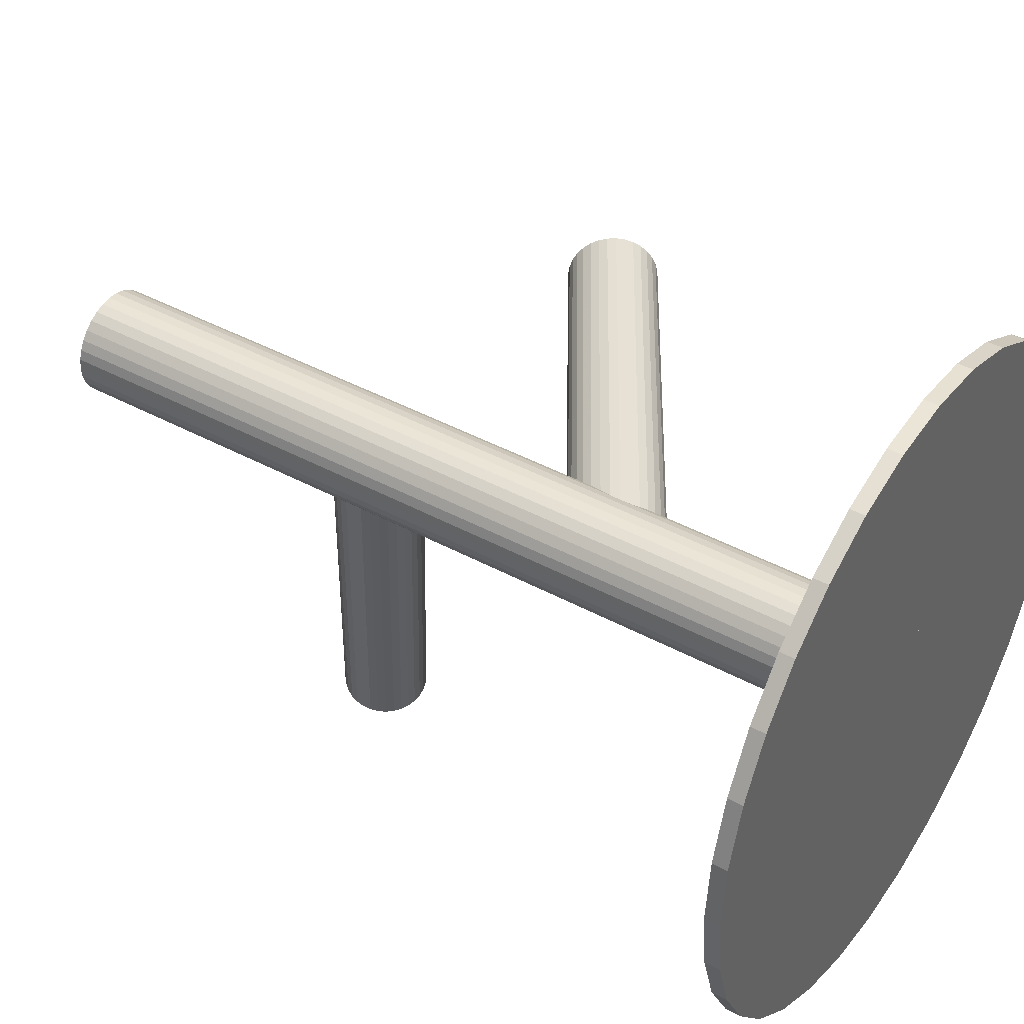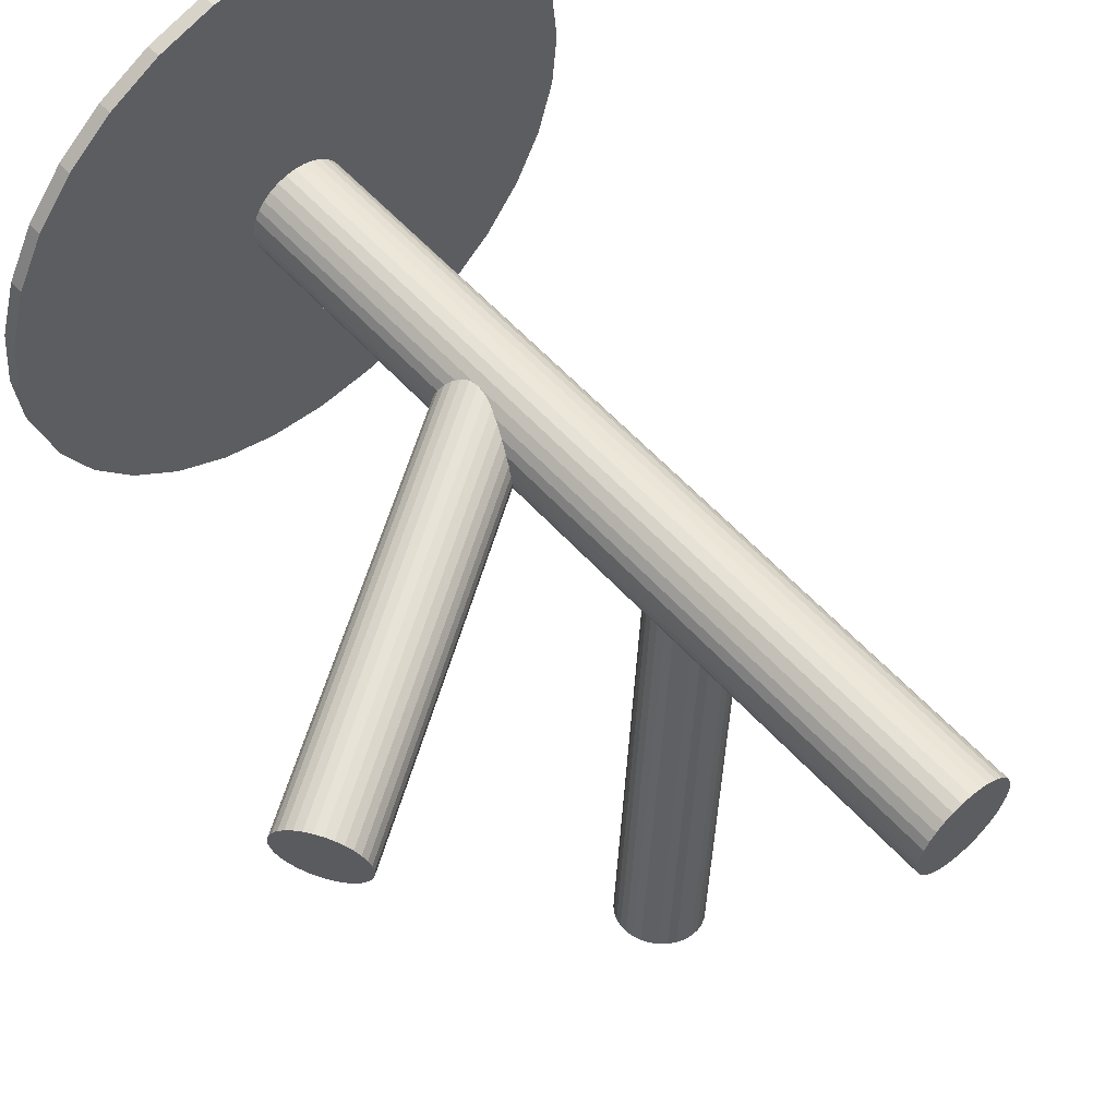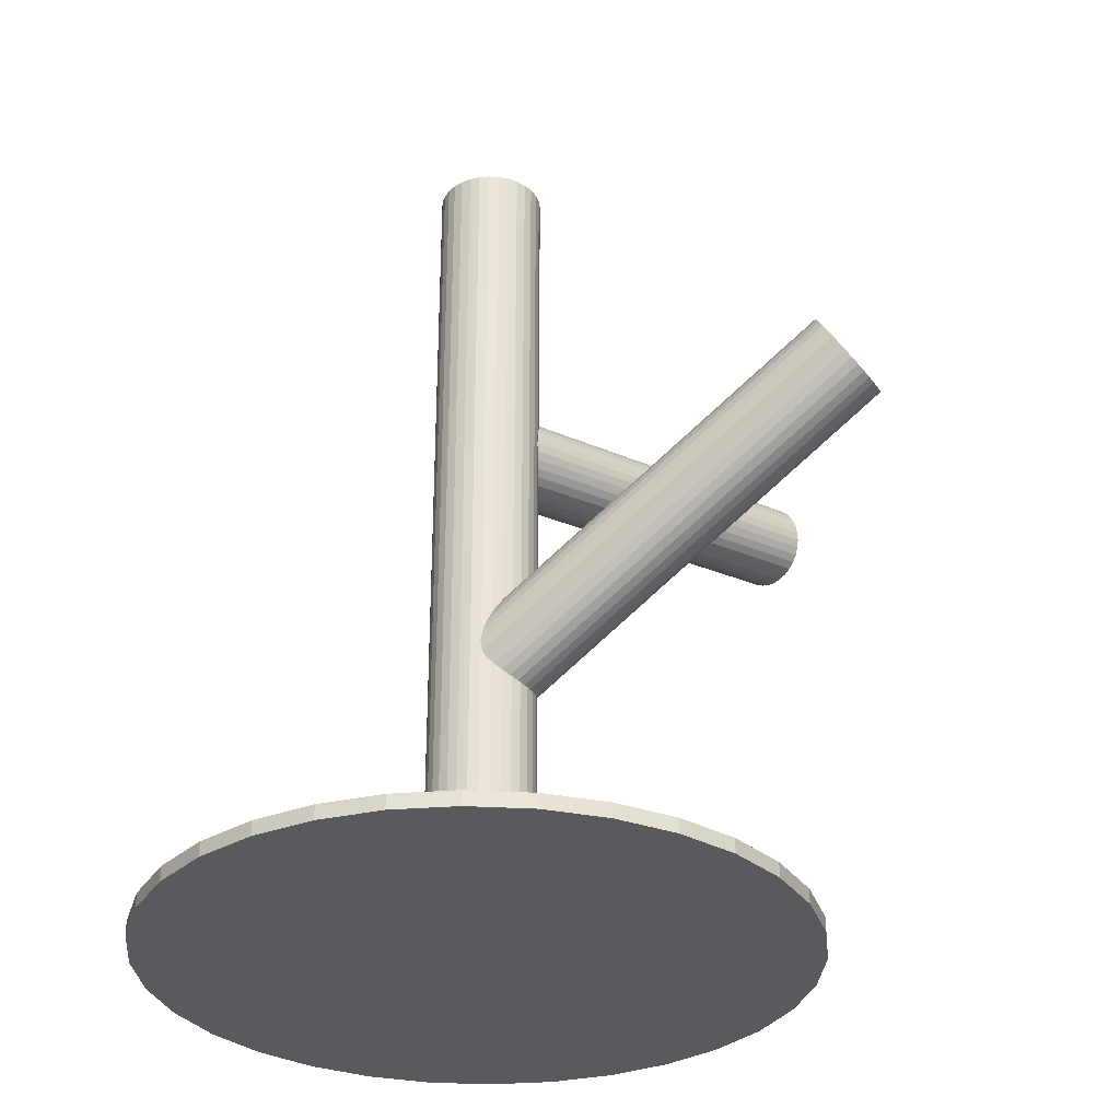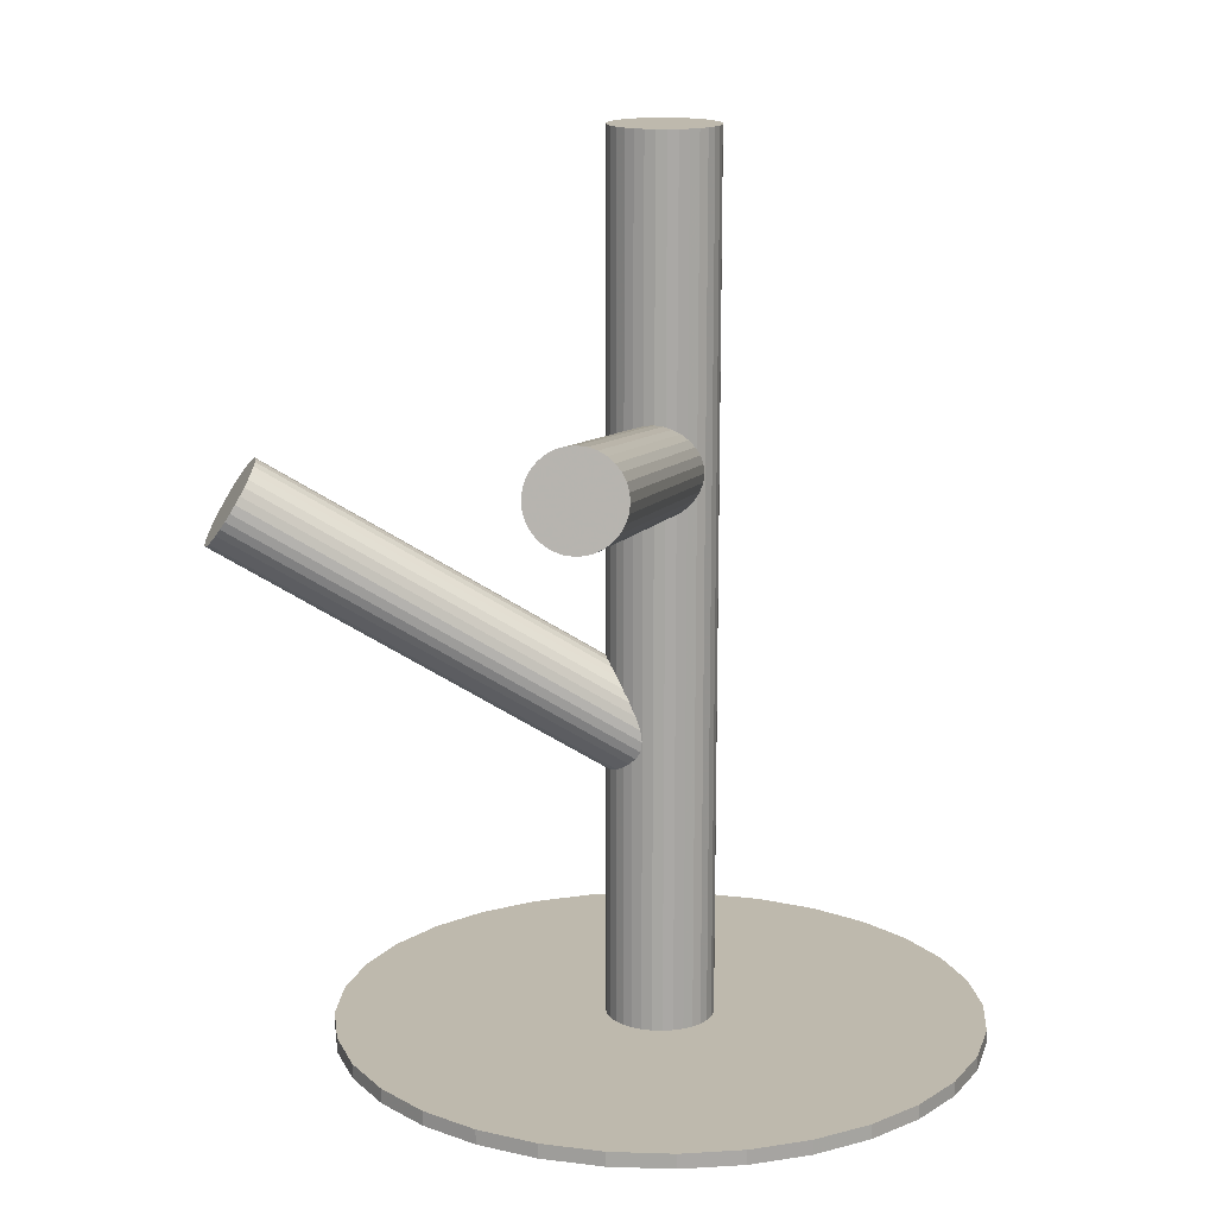
<metadata>
{"format":"obj","ext":"obj","renderer":"f3d","projection":"perspective","resolution":1024,"background":"white","views":[{"elev":42.6,"azim":122.9,"up":"+Y"},{"elev":57.4,"azim":-41.4,"up":"+Y"},{"elev":-31.5,"azim":-145.4,"up":"+Z"},{"elev":15.3,"azim":-1.7,"up":"+Z"}]}
</metadata>
<code>
v 0.03424 0.09052 -0.2071
v 0.03697 0.0989 -0.2014
v 0.03372 0.05023 -0.2139
v 0.03163 0.06248 0.09389
v -0.08108 -0.4009 0.2399
v 0.03183 0.07097 -0.2139
v -0.3803 -0.0266 0.1297
v -0.2965 -0.007848 -0.4834
v -0.2965 -0.007848 -0.5
v -0.2965 0.134 -0.4834
v -0.2965 0.134 -0.5
v 0.4237 0.06309 -0.4834
v 0.4237 0.06309 -0.5
v -0.4016 -0.02855 0.09489
v 0.09374 0.1134 -0.5
v 0.09374 0.1134 0.5
v 0.09374 0.01276 -0.5
v 0.09374 0.01276 0.5
v 0.0483 0.003726 -0.5
v 0.0483 0.003726 0.5
v 0.0483 0.1225 -0.5
v 0.0483 0.1225 0.5
v 0.1029 0.02029 -0.5
v 0.1029 0.02029 0.5
v 0.1029 0.1059 -0.5
v 0.1029 0.1059 0.5
v 0.1195 0.0749 -0.5
v 0.1195 0.0749 0.5
v 0.1195 0.05128 -0.5
v 0.1195 0.05128 0.5
v -0.04139 -0.4138 0.2125
v 0.01191 0.07179 0.1253
v 0.03992 0.05998 0.08933
v -0.2758 -0.07606 -0.4834
v -0.2758 -0.07606 -0.5
v -0.2758 0.2022 -0.4834
v -0.2758 0.2022 -0.5
v 0.131 0.4197 -0.4834
v 0.131 0.4197 -0.5
v 0.131 -0.2936 -0.4834
v 0.131 -0.2936 -0.5
v 0.01563 0.07563 0.1537
v 0.05392 0.01299 -0.1867
v -0.001705 -0.4267 0.1851
v 0.07525 0.01494 -0.1519
v 0.01254 0.07478 0.1445
v -0.4056 0.07321 0.1034
v 0.07728 0.05202 0.08933
v 0.00978 0.02946 -0.5
v 0.00978 0.02946 0.5
v 0.00978 0.09672 -0.5
v 0.00978 0.09672 0.5
v -0.4231 0.03955 0.07028
v 0.1058 0.05643 0.1537
v -0.4233 0.01901 0.06682
v 0.004186 0.08626 -0.5
v 0.004186 0.08626 0.5
v 0.004186 0.03993 -0.5
v 0.004186 0.03993 0.5
v 0.01129 0.07348 0.1349
v -0.197 0.3202 -0.4834
v -0.197 0.3202 -0.5
v -0.197 -0.194 -0.4834
v -0.197 -0.194 -0.5
v -0.415 0.06435 0.08703
v 0.1016 0.05872 0.1623
v 0.06174 0.07077 0.1842
v -0.06987 -0.4144 0.1715
v 0.02674 0.07587 0.1697
v 0.08587 0.05094 0.09389
v 0.08327 0.119 -0.5
v 0.08327 0.119 0.5
v 0.08327 0.00717 -0.5
v 0.08327 0.00717 0.5
v -0.3792 0.06095 0.1444
v -0.375 0.05321 0.1501
v -0.3961 -0.03109 0.1034
v 0.09579 0.06118 0.1697
v 0.04992 0.1147 -0.1781
v -0.3948 0.0742 0.1212
v -0.08959 -0.4051 0.2029
v -0.4159 -0.0101 0.07448
v 0.0325 0.08109 -0.2113
v -0.4117 -0.01784 0.08014
v -0.06158 -0.4169 0.167
v 0.03224 0.06055 -0.2147
v -0.2422 0.2651 -0.4834
v -0.2422 0.2651 -0.5
v -0.2422 -0.1389 -0.4834
v -0.2422 -0.1389 -0.5
v 0.04898 0.05759 0.08653
v -0.07905 0.399 -0.4834
v -0.07905 0.399 -0.5
v -0.07905 -0.2729 -0.4834
v -0.07905 -0.2729 -0.5
v 0.04059 0.1059 -0.1945
v 0.06803 0.05354 0.08653
v 0.07639 0.1025 -0.1371
v -0.3759 -0.02125 0.1376
v 0.08059 0.09475 -0.1315
v -0.08587 -0.4013 0.2314
v -0.3676 0.0241 0.1578
v 0.05943 0.01045 -0.1781
v -0.3679 0.003553 0.1543
v -0.08895 -0.4021 0.2221
v -0.0004214 0.06309 -0.5
v -0.0004214 0.06309 0.5
v -0.02422 -0.4249 0.167
v 0.00434 -0.4205 0.2314
v 0.06079 0.1157 -0.1604
v -0.3853 -0.0301 0.1212
v -0.09021 -0.4034 0.2125
v 0.1206 0.06309 -0.5
v 0.1206 0.06309 0.5
v 0.03963 0.03144 -0.2071
v 0.0001112 -0.4182 0.2399
v -0.03976 -0.4061 0.2618
v 0.04383 0.0237 -0.2014
v 0.07962 0.02029 -0.144
v 0.05219 0.07265 0.1832
v -0.07476 -0.401 0.2474
v 0.1993 0.399 -0.4834
v 0.1993 0.399 -0.5
v 0.1993 -0.2729 -0.4834
v 0.1993 -0.2729 -0.5
v -0.01563 -0.426 0.1715
v 0.07124 0.0686 0.1832
v 0.3625 0.2651 -0.4834
v 0.3625 0.2651 -0.5
v 0.3625 -0.1389 -0.4834
v 0.3625 -0.1389 -0.5
v 0.08798 0.06563 -0.1238
v 0.08771 0.04509 -0.1273
v -0.005713 -0.4157 0.2474
v 0.0703 0.01144 -0.1604
v -0.3893 0.07165 0.1297
v 0.02443 0.06501 0.1
v -0.05252 -0.4193 0.1642
v -0.4106 0.06971 0.09489
v 0.09347 0.05032 0.1
v -0.03347 -0.4234 0.1642
v 0.03694 0.119 -0.5
v 0.03694 0.119 0.5
v 0.03694 0.00717 -0.5
v 0.03694 0.00717 0.5
v 0.03434 0.07525 0.1759
v 0.01861 0.06747 0.1075
v 0.05847 0.05541 0.08558
v 0.116 0.08626 -0.5
v 0.116 0.08626 0.5
v 0.116 0.03993 -0.5
v 0.116 0.03993 0.5
v 0.3172 0.3202 -0.4834
v 0.3172 0.3202 -0.5
v 0.3172 -0.194 -0.4834
v 0.3172 -0.194 -0.5
v 0.1089 0.0527 0.1349
v 0.1104 0.02946 -0.5
v 0.1104 0.02946 0.5
v 0.1104 0.09672 -0.5
v 0.1104 0.09672 0.5
v 0.01438 0.06975 0.116
v 0.04294 0.07416 0.1804
v 0.1077 0.0514 0.1253
v 0.0663 0.1132 -0.1519
v 0.04496 0.1112 -0.1867
v 0.1046 0.05056 0.116
v -0.01083 0.4197 -0.4834
v -0.01083 0.4197 -0.5
v -0.01083 -0.2936 -0.4834
v -0.01083 -0.2936 -0.5
v -0.3672 0.01367 0.1569
v -0.04931 -0.4043 0.2609
v -0.3691 0.03442 0.1569
v 0.3961 -0.07606 -0.4834
v 0.3961 -0.07606 -0.5
v 0.3961 0.2022 -0.4834
v 0.3961 0.2022 -0.5
v 0.1083 0.0544 0.1445
v -0.03026 -0.4083 0.2609
v 0.0803 0.06621 0.1804
v -0.3723 -0.01425 0.1444
v -0.3696 -0.005875 0.1501
v 0.02648 0.1134 -0.5
v 0.02648 0.1134 0.5
v 0.02648 0.01276 -0.5
v 0.02648 0.01276 0.5
v 0.0007417 0.0749 -0.5
v 0.0007417 0.0749 0.5
v 0.0007417 0.05128 -0.5
v 0.0007417 0.05128 0.5
v 0.01731 0.02029 -0.5
v 0.01731 0.02029 0.5
v 0.01731 0.1059 -0.5
v 0.01731 0.1059 0.5
v -0.07707 -0.4119 0.1777
v 0.07192 0.003726 -0.5
v 0.07192 0.003726 0.5
v 0.07192 0.1225 -0.5
v 0.07192 0.1225 0.5
v -0.3906 -0.03162 0.1123
v -0.3035 0.06309 -0.4834
v -0.3035 0.06309 -0.5
v -0.4069 -0.02407 0.08703
v 0.4168 -0.007848 -0.4834
v 0.4168 -0.007848 -0.5
v 0.4168 0.134 -0.4834
v 0.4168 0.134 -0.5
v -0.008024 -0.4266 0.1777
v -0.4194 -0.001143 0.07028
v -0.06715 -0.4017 0.2535
v 0.08839 0.05521 -0.1247
v -0.04302 -0.4215 0.1632
v -0.08289 -0.4094 0.1851
v 0.08859 0.0637 0.1759
v 0.08325 0.02729 -0.1371
v 0.0865 0.07596 -0.1247
v -0.3955 0.02155 0.1123
v 0.007431 -0.4242 0.2125
v 0.08598 0.03566 -0.1315
v -0.08712 -0.4072 0.1937
v -0.05856 -0.4027 0.2581
v -0.3716 0.04425 0.1543
v 0.006174 -0.4255 0.2029
v 0.04865 0.01747 -0.1945
v 0.00309 -0.4264 0.1937
v 0.06496 0.009919 -0.1693
v 0.02042 0.076 0.1623
v -0.384 0.06718 0.1376
v 0.2621 -0.2393 -0.4834
v 0.2621 -0.2393 -0.5
v 0.2621 0.3654 -0.4834
v 0.2621 0.3654 -0.5
v -0.4003 0.07473 0.1123
v 0.03621 0.0404 -0.2113
v -0.0212 -0.4107 0.2581
v -0.4213 0.04898 0.07448
v 0.006812 -0.4225 0.2221
v 0.06011 0.002563 -0.5
v 0.06011 0.002563 0.5
v 0.06011 0.1236 -0.5
v 0.06011 0.1236 0.5
v 0.06011 -0.3005 -0.4834
v 0.06011 -0.3005 -0.5
v 0.06011 0.06309 -0.4834
v 0.06011 0.06309 -0.1693
v 0.06011 0.06309 0.1349
v 0.06011 0.06309 -0.5
v 0.06011 0.06309 0.5
v 0.06011 0.4267 -0.4834
v 0.06011 0.4267 -0.5
v -0.4186 0.05736 0.08014
v -0.4218 0.008687 0.06769
v -0.4237 0.02943 0.06769
v 0.084 0.08579 -0.1273
v 0.05526 0.1163 -0.1693
v -0.1419 -0.2393 -0.4834
v -0.1419 -0.2393 -0.5
v -0.1419 0.3654 -0.4834
v -0.1419 0.3654 -0.5
v 0.09979 0.05019 0.1075
v -0.01291 -0.4132 0.2535
v 0.07156 0.1087 -0.144
f 113 248 27
f 113 27 114
f 114 27 28
f 114 28 249
f 27 248 149
f 27 149 28
f 28 149 150
f 28 150 249
f 149 248 160
f 149 160 150
f 150 160 161
f 150 161 249
f 160 248 25
f 160 25 161
f 161 25 26
f 161 26 249
f 25 248 15
f 25 15 26
f 26 15 16
f 26 16 249
f 15 248 71
f 15 71 16
f 16 71 72
f 16 72 249
f 71 248 199
f 71 199 72
f 72 199 200
f 72 200 249
f 199 248 241
f 199 241 200
f 200 241 242
f 200 242 249
f 241 248 21
f 241 21 242
f 242 21 22
f 242 22 249
f 21 248 142
f 21 142 22
f 22 142 143
f 22 143 249
f 142 248 184
f 142 184 143
f 143 184 185
f 143 185 249
f 184 248 194
f 184 194 185
f 185 194 195
f 185 195 249
f 194 248 51
f 194 51 195
f 195 51 52
f 195 52 249
f 51 248 56
f 51 56 52
f 52 56 57
f 52 57 249
f 56 248 188
f 56 188 57
f 57 188 189
f 57 189 249
f 188 248 106
f 188 106 189
f 189 106 107
f 189 107 249
f 106 248 190
f 106 190 107
f 107 190 191
f 107 191 249
f 190 248 58
f 190 58 191
f 191 58 59
f 191 59 249
f 58 248 49
f 58 49 59
f 59 49 50
f 59 50 249
f 49 248 192
f 49 192 50
f 50 192 193
f 50 193 249
f 192 248 186
f 192 186 193
f 193 186 187
f 193 187 249
f 186 248 144
f 186 144 187
f 187 144 145
f 187 145 249
f 144 248 19
f 144 19 145
f 145 19 20
f 145 20 249
f 19 248 239
f 19 239 20
f 20 239 240
f 20 240 249
f 239 248 197
f 239 197 240
f 240 197 198
f 240 198 249
f 197 248 73
f 197 73 198
f 198 73 74
f 198 74 249
f 73 248 17
f 73 17 74
f 74 17 18
f 74 18 249
f 17 248 23
f 17 23 18
f 18 23 24
f 18 24 249
f 23 248 158
f 23 158 24
f 24 158 159
f 24 159 249
f 158 248 151
f 158 151 159
f 159 151 152
f 159 152 249
f 151 248 29
f 151 29 152
f 152 29 30
f 152 30 249
f 29 248 113
f 29 113 30
f 30 113 114
f 30 114 249
f 157 247 179
f 157 179 219
f 219 179 238
f 219 238 31
f 179 247 54
f 179 54 238
f 238 54 109
f 238 109 31
f 54 247 66
f 54 66 109
f 109 66 116
f 109 116 31
f 66 247 78
f 66 78 116
f 116 78 134
f 116 134 31
f 78 247 215
f 78 215 134
f 134 215 262
f 134 262 31
f 215 247 181
f 215 181 262
f 262 181 236
f 262 236 31
f 181 247 127
f 181 127 236
f 236 127 180
f 236 180 31
f 127 247 67
f 127 67 180
f 180 67 117
f 180 117 31
f 67 247 120
f 67 120 117
f 117 120 173
f 117 173 31
f 120 247 163
f 120 163 173
f 173 163 222
f 173 222 31
f 163 247 146
f 163 146 222
f 222 146 211
f 222 211 31
f 146 247 69
f 146 69 211
f 211 69 121
f 211 121 31
f 69 247 228
f 69 228 121
f 121 228 5
f 121 5 31
f 228 247 42
f 228 42 5
f 5 42 101
f 5 101 31
f 42 247 46
f 42 46 101
f 101 46 105
f 101 105 31
f 46 247 60
f 46 60 105
f 105 60 112
f 105 112 31
f 60 247 32
f 60 32 112
f 112 32 81
f 112 81 31
f 32 247 162
f 32 162 81
f 81 162 221
f 81 221 31
f 162 247 147
f 162 147 221
f 221 147 214
f 221 214 31
f 147 247 137
f 147 137 214
f 214 137 196
f 214 196 31
f 137 247 4
f 137 4 196
f 196 4 68
f 196 68 31
f 4 247 33
f 4 33 68
f 68 33 85
f 68 85 31
f 33 247 91
f 33 91 85
f 85 91 138
f 85 138 31
f 91 247 148
f 91 148 138
f 138 148 213
f 138 213 31
f 148 247 97
f 148 97 213
f 213 97 141
f 213 141 31
f 97 247 48
f 97 48 141
f 141 48 108
f 141 108 31
f 48 247 70
f 48 70 108
f 108 70 126
f 108 126 31
f 70 247 140
f 70 140 126
f 126 140 209
f 126 209 31
f 140 247 261
f 140 261 209
f 209 261 44
f 209 44 31
f 261 247 167
f 261 167 44
f 44 167 226
f 44 226 31
f 167 247 164
f 167 164 226
f 226 164 224
f 226 224 31
f 164 247 157
f 164 157 224
f 224 157 219
f 224 219 31
f 227 246 135
f 227 135 201
f 201 135 111
f 201 111 218
f 135 246 45
f 135 45 111
f 111 45 7
f 111 7 218
f 45 246 119
f 45 119 7
f 7 119 99
f 7 99 218
f 119 246 216
f 119 216 99
f 99 216 182
f 99 182 218
f 216 246 220
f 216 220 182
f 182 220 183
f 182 183 218
f 220 246 133
f 220 133 183
f 183 133 104
f 183 104 218
f 133 246 212
f 133 212 104
f 104 212 172
f 104 172 218
f 212 246 132
f 212 132 172
f 172 132 102
f 172 102 218
f 132 246 217
f 132 217 102
f 102 217 174
f 102 174 218
f 217 246 255
f 217 255 174
f 174 255 223
f 174 223 218
f 255 246 100
f 255 100 223
f 223 100 76
f 223 76 218
f 100 246 98
f 100 98 76
f 76 98 75
f 76 75 218
f 98 246 263
f 98 263 75
f 75 263 229
f 75 229 218
f 263 246 165
f 263 165 229
f 229 165 136
f 229 136 218
f 165 246 110
f 165 110 136
f 136 110 80
f 136 80 218
f 110 246 256
f 110 256 80
f 80 256 234
f 80 234 218
f 256 246 79
f 256 79 234
f 234 79 47
f 234 47 218
f 79 246 166
f 79 166 47
f 47 166 139
f 47 139 218
f 166 246 96
f 166 96 139
f 139 96 65
f 139 65 218
f 96 246 2
f 96 2 65
f 65 2 252
f 65 252 218
f 2 246 1
f 2 1 252
f 252 1 237
f 252 237 218
f 1 246 83
f 1 83 237
f 237 83 53
f 237 53 218
f 83 246 6
f 83 6 53
f 53 6 254
f 53 254 218
f 6 246 86
f 6 86 254
f 254 86 55
f 254 55 218
f 86 246 3
f 86 3 55
f 55 3 253
f 55 253 218
f 3 246 235
f 3 235 253
f 253 235 210
f 253 210 218
f 235 246 115
f 235 115 210
f 210 115 82
f 210 82 218
f 115 246 118
f 115 118 82
f 82 118 84
f 82 84 218
f 118 246 225
f 118 225 84
f 84 225 204
f 84 204 218
f 225 246 43
f 225 43 204
f 204 43 14
f 204 14 218
f 43 246 103
f 43 103 14
f 14 103 77
f 14 77 218
f 103 246 227
f 103 227 77
f 77 227 201
f 77 201 218
f 13 248 208
f 13 208 12
f 12 208 207
f 12 207 245
f 208 248 178
f 208 178 207
f 207 178 177
f 207 177 245
f 178 248 129
f 178 129 177
f 177 129 128
f 177 128 245
f 129 248 154
f 129 154 128
f 128 154 153
f 128 153 245
f 154 248 233
f 154 233 153
f 153 233 232
f 153 232 245
f 233 248 123
f 233 123 232
f 232 123 122
f 232 122 245
f 123 248 39
f 123 39 122
f 122 39 38
f 122 38 245
f 39 248 251
f 39 251 38
f 38 251 250
f 38 250 245
f 251 248 169
f 251 169 250
f 250 169 168
f 250 168 245
f 169 248 93
f 169 93 168
f 168 93 92
f 168 92 245
f 93 248 260
f 93 260 92
f 92 260 259
f 92 259 245
f 260 248 62
f 260 62 259
f 259 62 61
f 259 61 245
f 62 248 88
f 62 88 61
f 61 88 87
f 61 87 245
f 88 248 37
f 88 37 87
f 87 37 36
f 87 36 245
f 37 248 11
f 37 11 36
f 36 11 10
f 36 10 245
f 11 248 203
f 11 203 10
f 10 203 202
f 10 202 245
f 203 248 9
f 203 9 202
f 202 9 8
f 202 8 245
f 9 248 35
f 9 35 8
f 8 35 34
f 8 34 245
f 35 248 90
f 35 90 34
f 34 90 89
f 34 89 245
f 90 248 64
f 90 64 89
f 89 64 63
f 89 63 245
f 64 248 258
f 64 258 63
f 63 258 257
f 63 257 245
f 258 248 95
f 258 95 257
f 257 95 94
f 257 94 245
f 95 248 171
f 95 171 94
f 94 171 170
f 94 170 245
f 171 248 244
f 171 244 170
f 170 244 243
f 170 243 245
f 244 248 41
f 244 41 243
f 243 41 40
f 243 40 245
f 41 248 125
f 41 125 40
f 40 125 124
f 40 124 245
f 125 248 231
f 125 231 124
f 124 231 230
f 124 230 245
f 231 248 156
f 231 156 230
f 230 156 155
f 230 155 245
f 156 248 131
f 156 131 155
f 155 131 130
f 155 130 245
f 131 248 176
f 131 176 130
f 130 176 175
f 130 175 245
f 176 248 206
f 176 206 175
f 175 206 205
f 175 205 245
f 206 248 13
f 206 13 205
f 205 13 12
f 205 12 245

</code>
